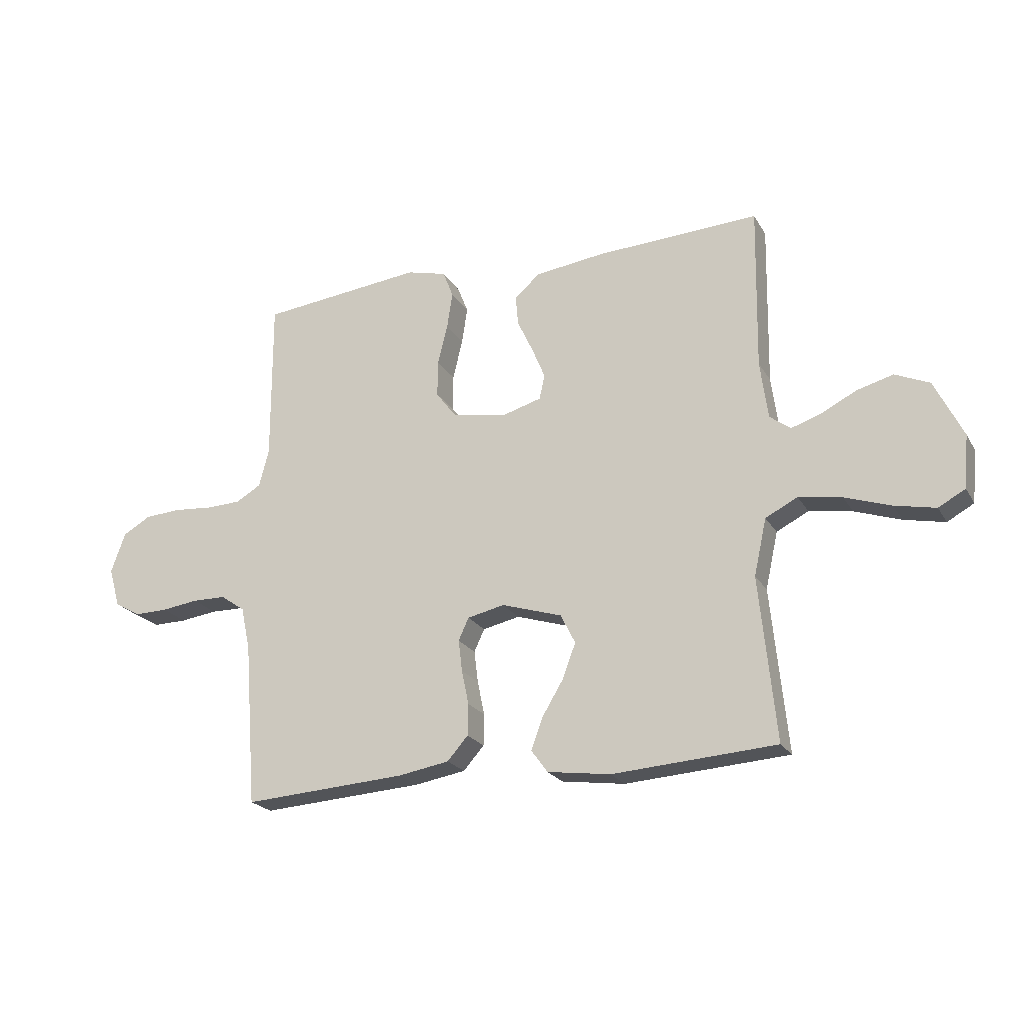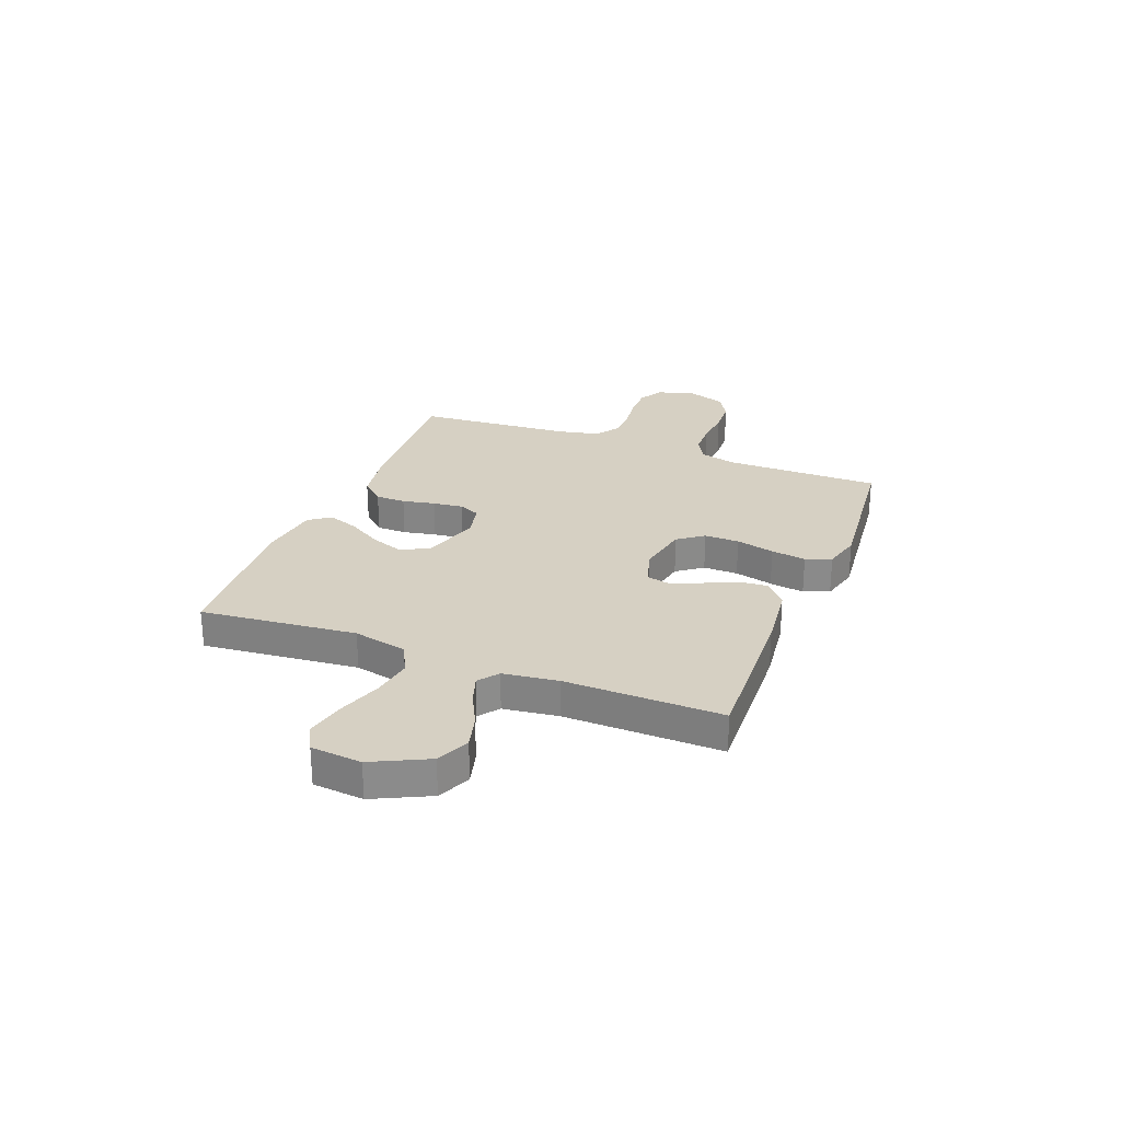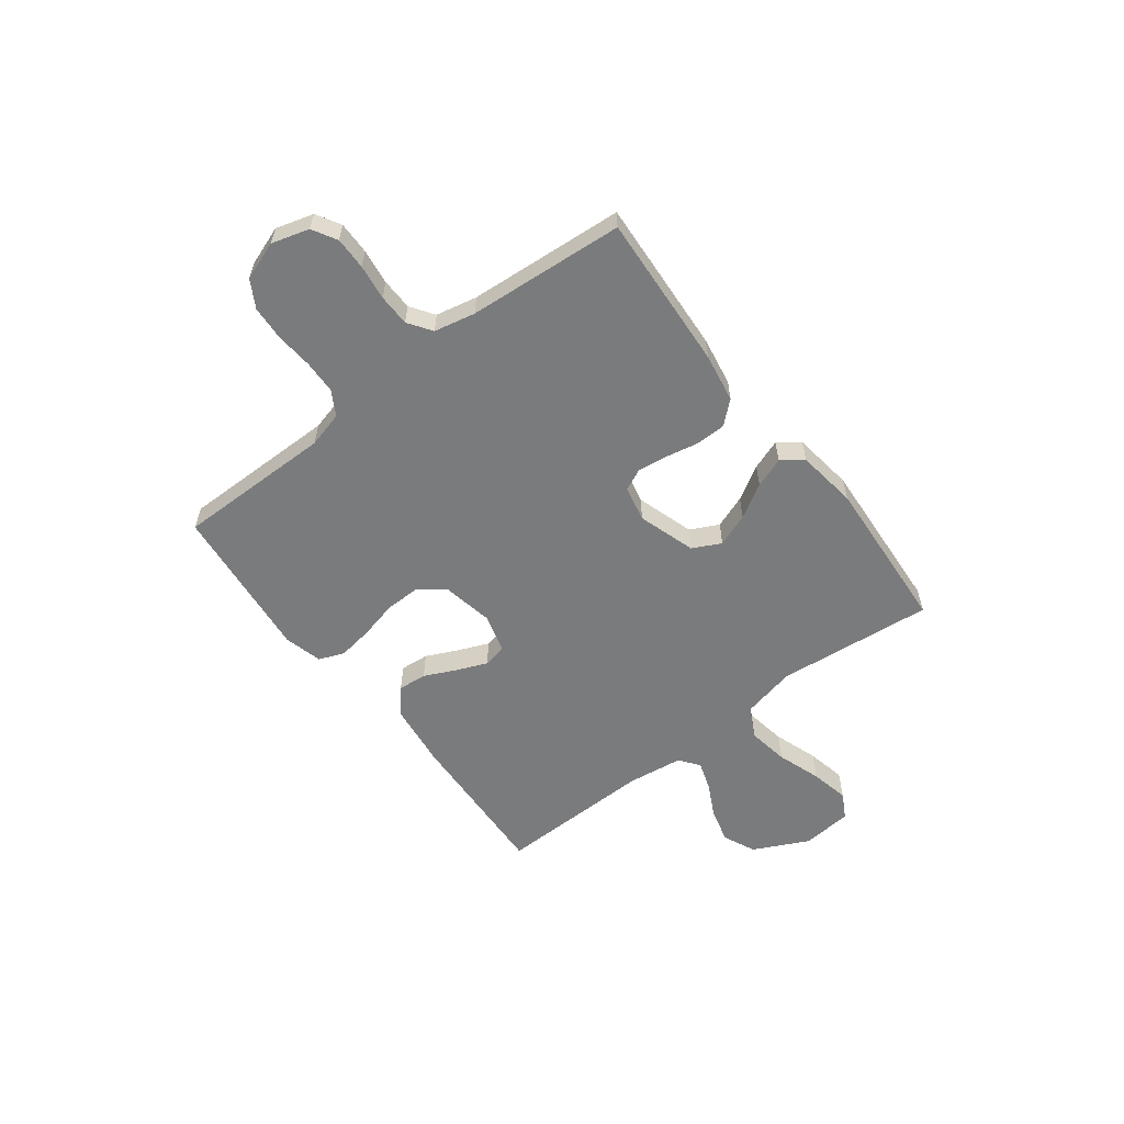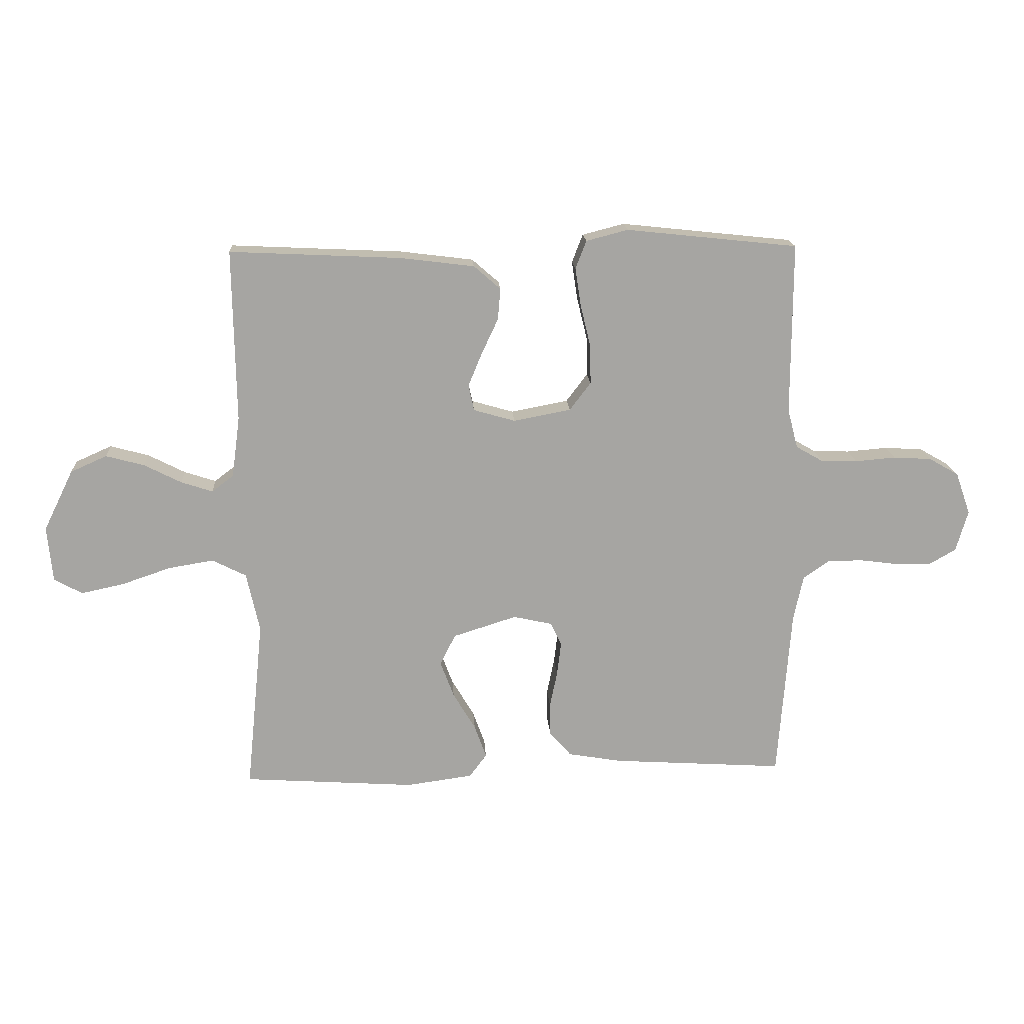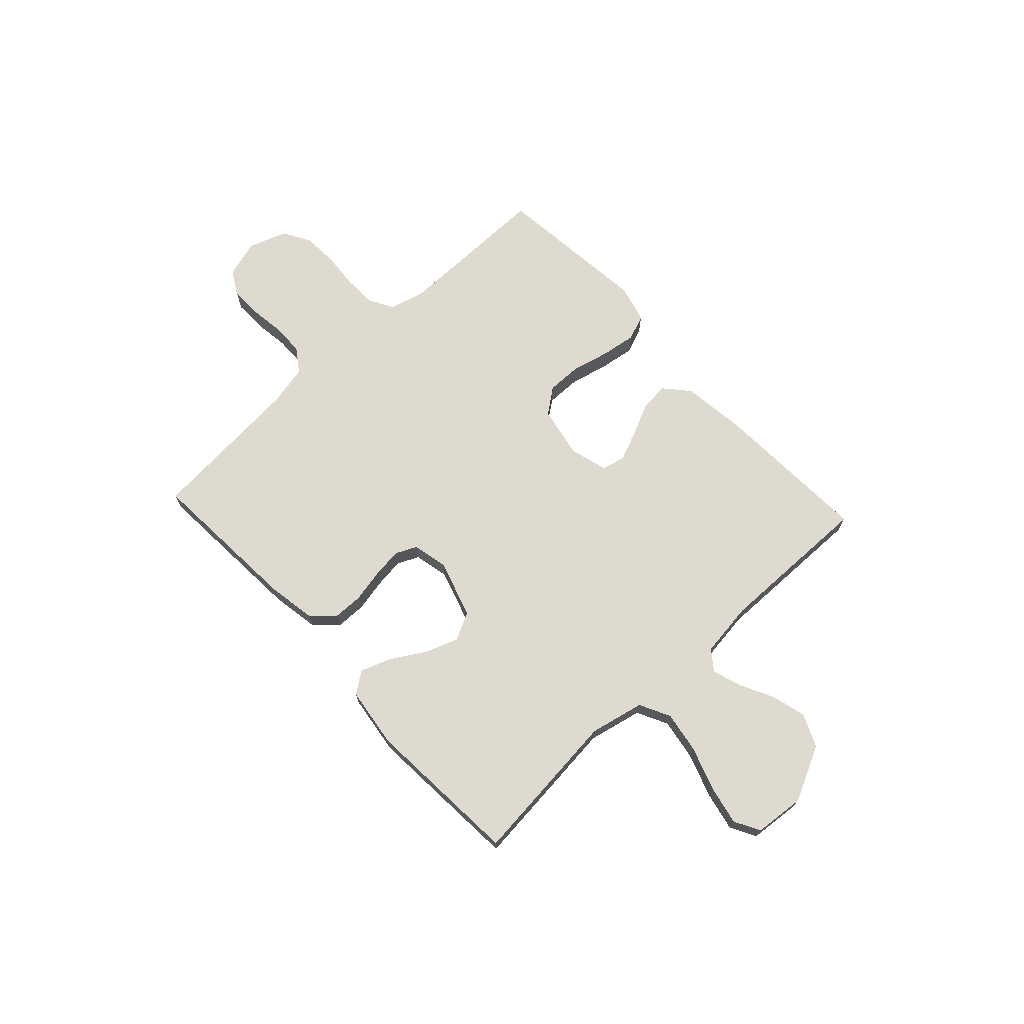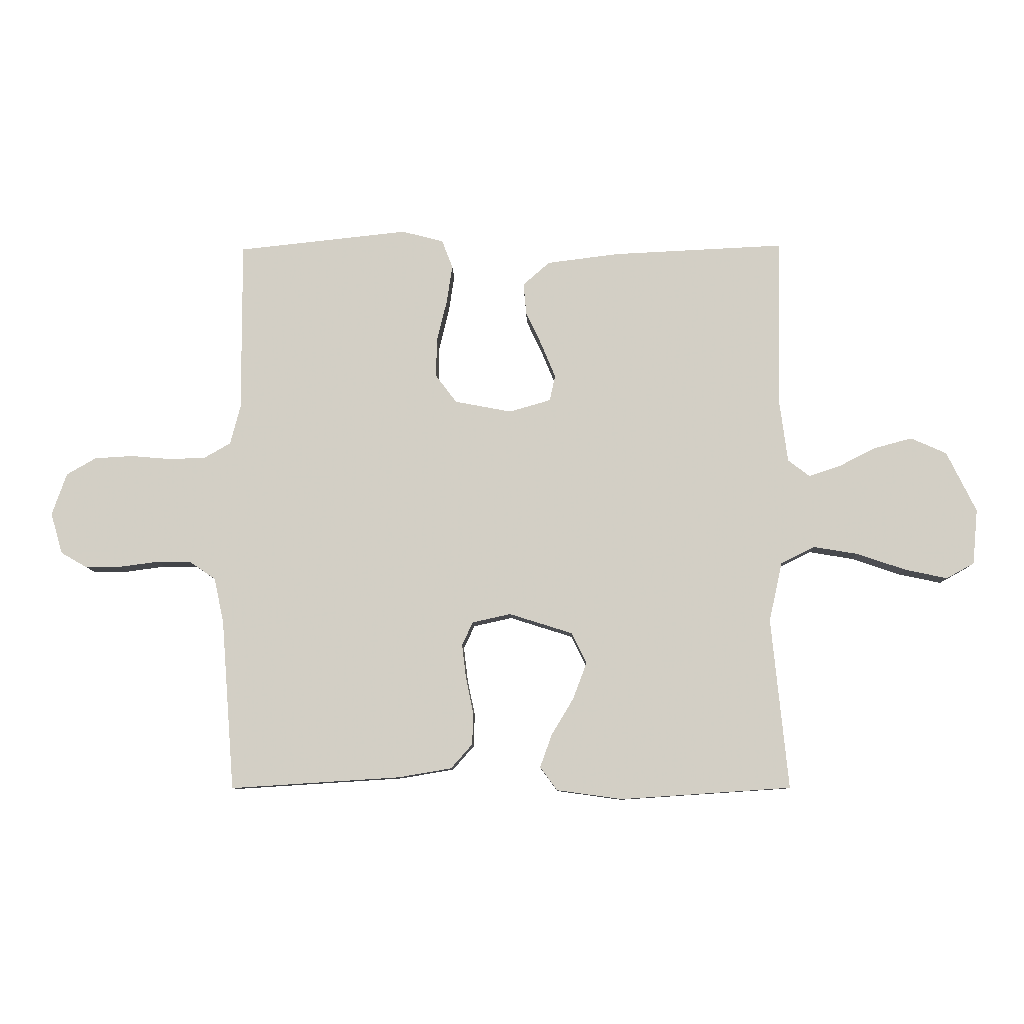
<metadata>
{"format":"obj","ext":"obj","renderer":"f3d","projection":"perspective","resolution":1024,"background":"white","views":[{"elev":-22.0,"azim":-157.0,"up":"+Z"},{"elev":26.5,"azim":-68.6,"up":"+Y"},{"elev":-58.3,"azim":127.4,"up":"+Y"},{"elev":16.5,"azim":-3.5,"up":"+Z"},{"elev":70.6,"azim":-132.9,"up":"+Y"},{"elev":-8.8,"azim":-178.5,"up":"+Z"}]}
</metadata>
<code>
v -0.5 0.07 0.5
v -0.2 0.07 0.486
v -0.072 0.07 0.47
v -0.025 0.07 0.429
v -0.03 0.07 0.374
v -0.059 0.07 0.312
v -0.083 0.07 0.254
v -0.073 0.07 0.209
v 0 0.07 0.188
v 0.1 0.07 0.207
v 0.137 0.07 0.256
v 0.136 0.07 0.323
v 0.118 0.07 0.397
v 0.108 0.07 0.464
v 0.127 0.07 0.513
v 0.2 0.07 0.532
v 0.5 0.07 0.5
v 0.499 0.07 0.2
v 0.517 0.07 0.131
v 0.564 0.07 0.104
v 0.628 0.07 0.102
v 0.699 0.07 0.108
v 0.766 0.07 0.104
v 0.818 0.07 0.074
v 0.844 0.07 0
v 0.823 0.07 -0.072
v 0.776 0.07 -0.099
v 0.714 0.07 -0.098
v 0.646 0.07 -0.089
v 0.585 0.07 -0.09
v 0.54 0.07 -0.121
v 0.523 0.07 -0.2
v 0.5 0.07 -0.5
v 0.2 0.07 -0.481
v 0.106 0.07 -0.465
v 0.068 0.07 -0.422
v 0.067 0.07 -0.364
v 0.08 0.07 -0.301
v 0.087 0.07 -0.243
v 0.068 0.07 -0.202
v 0 0.07 -0.187
v -0.111 0.07 -0.222
v -0.138 0.07 -0.276
v -0.114 0.07 -0.34
v -0.075 0.07 -0.405
v -0.054 0.07 -0.463
v -0.084 0.07 -0.504
v -0.2 0.07 -0.52
v -0.5 0.07 -0.5
v -0.47 0.07 -0.2
v -0.493 0.07 -0.096
v -0.552 0.07 -0.066
v -0.631 0.07 -0.079
v -0.716 0.07 -0.108
v -0.791 0.07 -0.124
v -0.84 0.07 -0.097
v -0.849 0.07 0
v -0.797 0.07 0.106
v -0.734 0.07 0.134
v -0.667 0.07 0.116
v -0.602 0.07 0.083
v -0.547 0.07 0.065
v -0.509 0.07 0.094
v -0.495 0.07 0.2
v -0.5 0 0.5
v -0.2 0 0.486
v -0.072 0 0.47
v -0.025 0 0.429
v -0.03 0 0.374
v -0.059 0 0.312
v -0.083 0 0.254
v -0.073 0 0.209
v 0 0 0.188
v 0.1 0 0.207
v 0.137 0 0.256
v 0.136 0 0.323
v 0.118 0 0.397
v 0.108 0 0.464
v 0.127 0 0.513
v 0.2 0 0.532
v 0.5 0 0.5
v 0.499 0 0.2
v 0.517 0 0.131
v 0.564 0 0.104
v 0.628 0 0.102
v 0.699 0 0.108
v 0.766 0 0.104
v 0.818 0 0.074
v 0.844 0 0
v 0.823 0 -0.072
v 0.776 0 -0.099
v 0.714 0 -0.098
v 0.646 0 -0.089
v 0.585 0 -0.09
v 0.54 0 -0.121
v 0.523 0 -0.2
v 0.5 0 -0.5
v 0.2 0 -0.481
v 0.106 0 -0.465
v 0.068 0 -0.422
v 0.067 0 -0.364
v 0.08 0 -0.301
v 0.087 0 -0.243
v 0.068 0 -0.202
v 0 0 -0.187
v -0.111 0 -0.222
v -0.138 0 -0.276
v -0.114 0 -0.34
v -0.075 0 -0.405
v -0.054 0 -0.463
v -0.084 0 -0.504
v -0.2 0 -0.52
v -0.5 0 -0.5
v -0.47 0 -0.2
v -0.493 0 -0.096
v -0.552 0 -0.066
v -0.631 0 -0.079
v -0.716 0 -0.108
v -0.791 0 -0.124
v -0.84 0 -0.097
v -0.849 0 0
v -0.797 0 0.106
v -0.734 0 0.134
v -0.667 0 0.116
v -0.602 0 0.083
v -0.547 0 0.065
v -0.509 0 0.094
v -0.495 0 0.2
f 59 60 61
f 58 59 61
f 57 58 61
f 56 57 61
f 55 56 61
f 54 55 61
f 53 54 61
f 52 53 61 62
f 51 52 62 63
f 48 49 50
f 47 48 50
f 46 47 50
f 45 46 50
f 44 45 50
f 51 63 64
f 50 51 64
f 44 50 64
f 43 44 64
f 36 37 38
f 35 36 38
f 34 35 38
f 33 34 38
f 32 33 38
f 31 32 38 39
f 30 31 39 40
f 27 28 29
f 26 27 29
f 25 26 29
f 24 25 29
f 23 24 29
f 22 23 29
f 21 22 29
f 20 21 29 30
f 30 40 41
f 20 30 41
f 19 20 41
f 16 17 18
f 15 16 18
f 14 15 18
f 13 14 18
f 12 13 18
f 11 12 18 19
f 4 5 6
f 3 4 6
f 2 3 6
f 1 2 6
f 64 1 6
f 64 6 7
f 64 7 8
f 43 64 8
f 42 43 8
f 19 41 42
f 11 19 42
f 10 11 42
f 9 10 42
f 8 9 42
f 125 124 123
f 125 123 122
f 125 122 121
f 125 121 120
f 125 120 119
f 125 119 118
f 125 118 117
f 126 125 117 116
f 127 126 116 115
f 114 113 112
f 114 112 111
f 114 111 110
f 114 110 109
f 114 109 108
f 128 127 115
f 128 115 114
f 128 114 108
f 128 108 107
f 102 101 100
f 102 100 99
f 102 99 98
f 102 98 97
f 102 97 96
f 103 102 96 95
f 104 103 95 94
f 93 92 91
f 93 91 90
f 93 90 89
f 93 89 88
f 93 88 87
f 93 87 86
f 93 86 85
f 94 93 85 84
f 105 104 94
f 105 94 84
f 105 84 83
f 82 81 80
f 82 80 79
f 82 79 78
f 82 78 77
f 82 77 76
f 83 82 76 75
f 70 69 68
f 70 68 67
f 70 67 66
f 70 66 65
f 70 65 128
f 71 70 128
f 72 71 128
f 72 128 107
f 72 107 106
f 106 105 83
f 106 83 75
f 106 75 74
f 106 74 73
f 106 73 72
f 1 65 66 2
f 2 66 67 3
f 3 67 68 4
f 4 68 69 5
f 5 69 70 6
f 6 70 71 7
f 7 71 72 8
f 8 72 73 9
f 9 73 74 10
f 10 74 75 11
f 11 75 76 12
f 12 76 77 13
f 13 77 78 14
f 14 78 79 15
f 15 79 80 16
f 16 80 81 17
f 17 81 82 18
f 18 82 83 19
f 19 83 84 20
f 20 84 85 21
f 21 85 86 22
f 22 86 87 23
f 23 87 88 24
f 24 88 89 25
f 25 89 90 26
f 26 90 91 27
f 27 91 92 28
f 28 92 93 29
f 29 93 94 30
f 30 94 95 31
f 31 95 96 32
f 32 96 97 33
f 33 97 98 34
f 34 98 99 35
f 35 99 100 36
f 36 100 101 37
f 37 101 102 38
f 38 102 103 39
f 39 103 104 40
f 40 104 105 41
f 41 105 106 42
f 42 106 107 43
f 43 107 108 44
f 44 108 109 45
f 45 109 110 46
f 46 110 111 47
f 47 111 112 48
f 48 112 113 49
f 49 113 114 50
f 50 114 115 51
f 51 115 116 52
f 52 116 117 53
f 53 117 118 54
f 54 118 119 55
f 55 119 120 56
f 56 120 121 57
f 57 121 122 58
f 58 122 123 59
f 59 123 124 60
f 60 124 125 61
f 61 125 126 62
f 62 126 127 63
f 63 127 128 64
f 64 128 65 1

</code>
